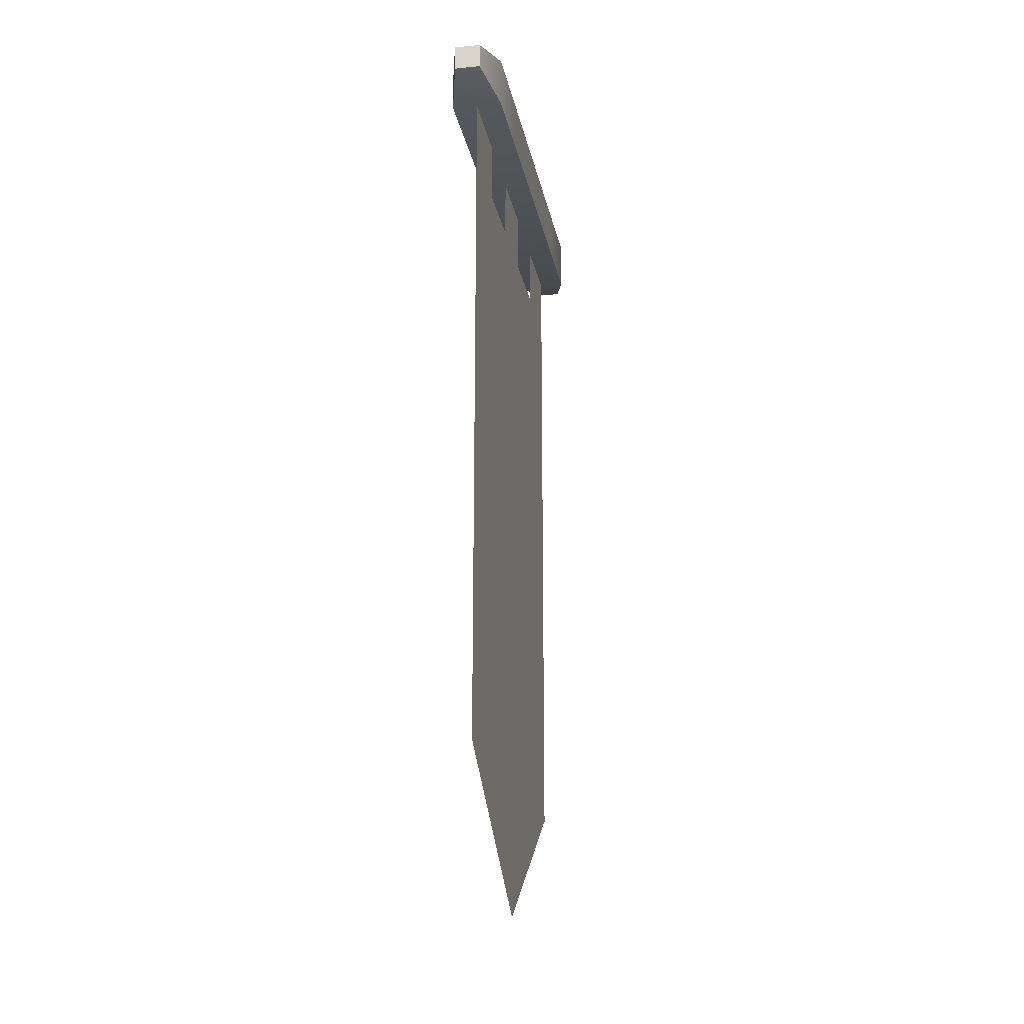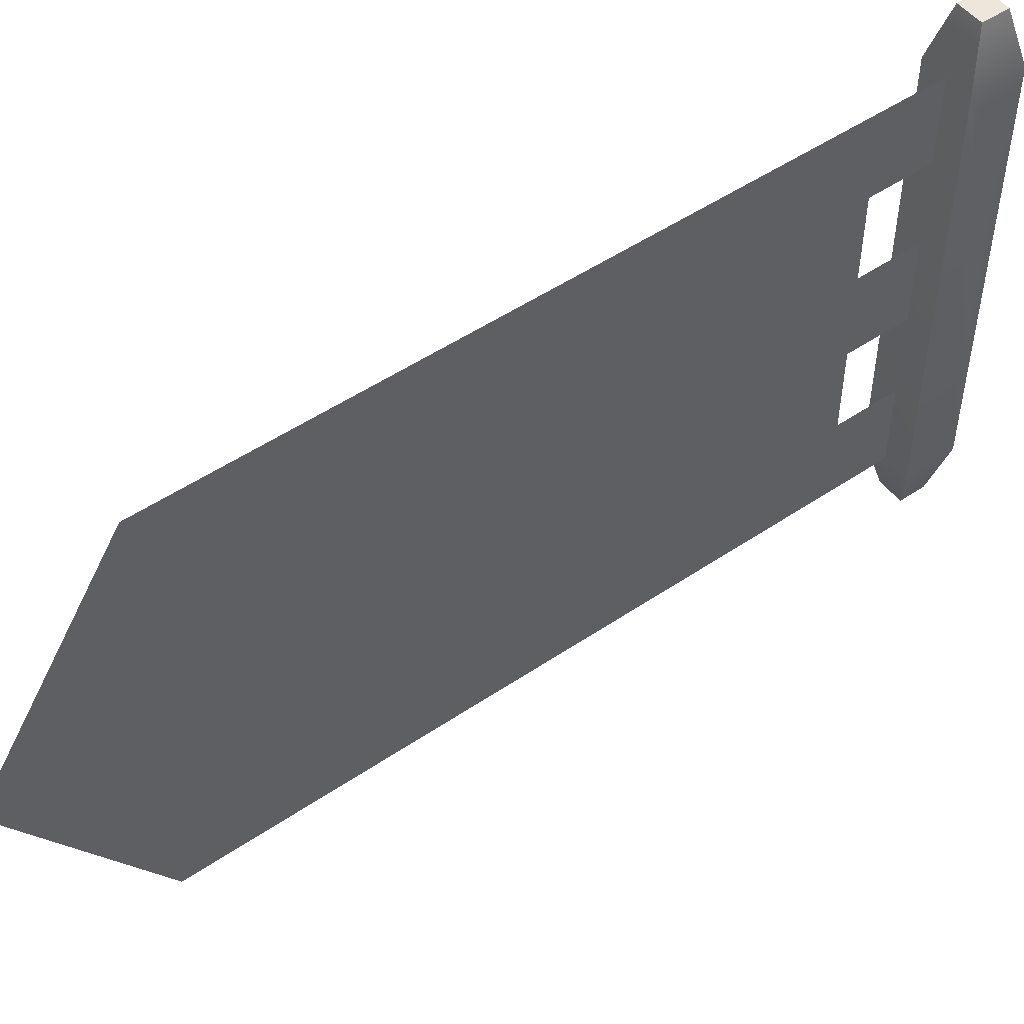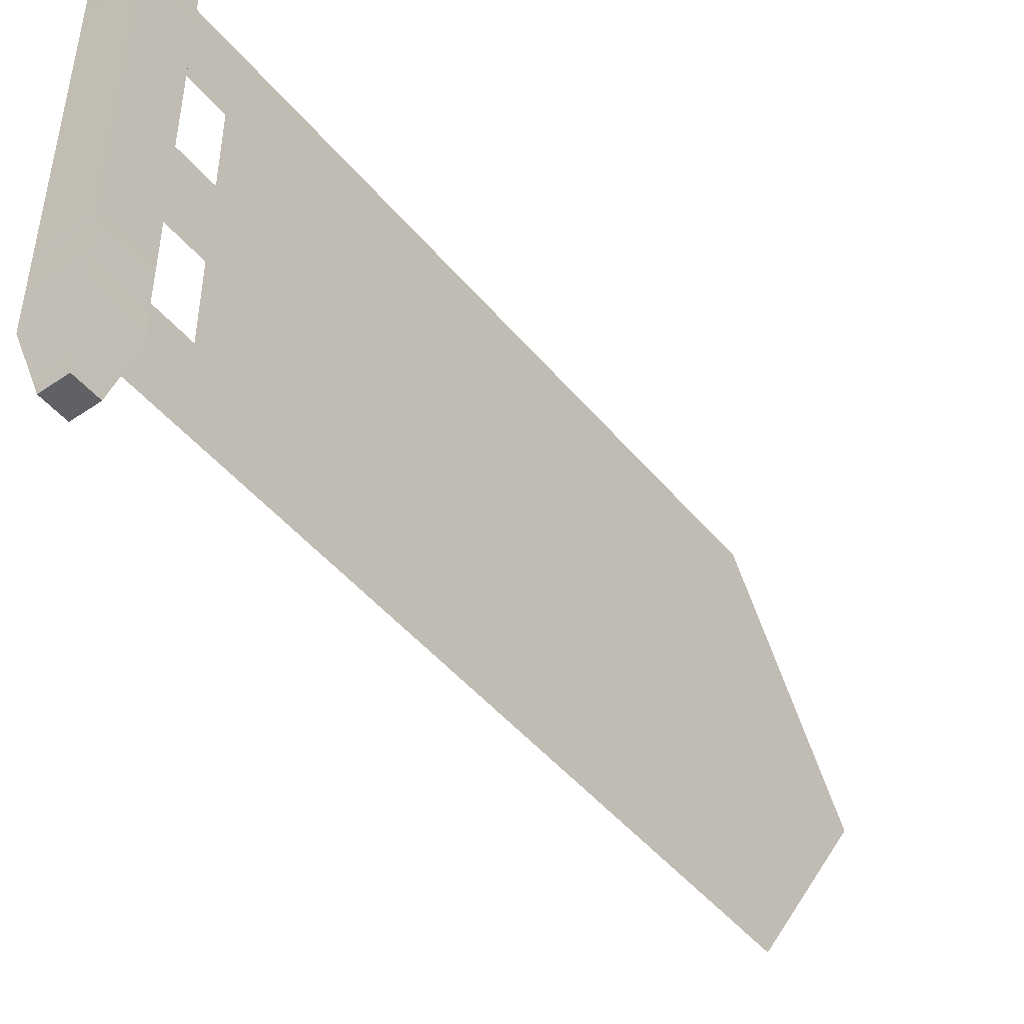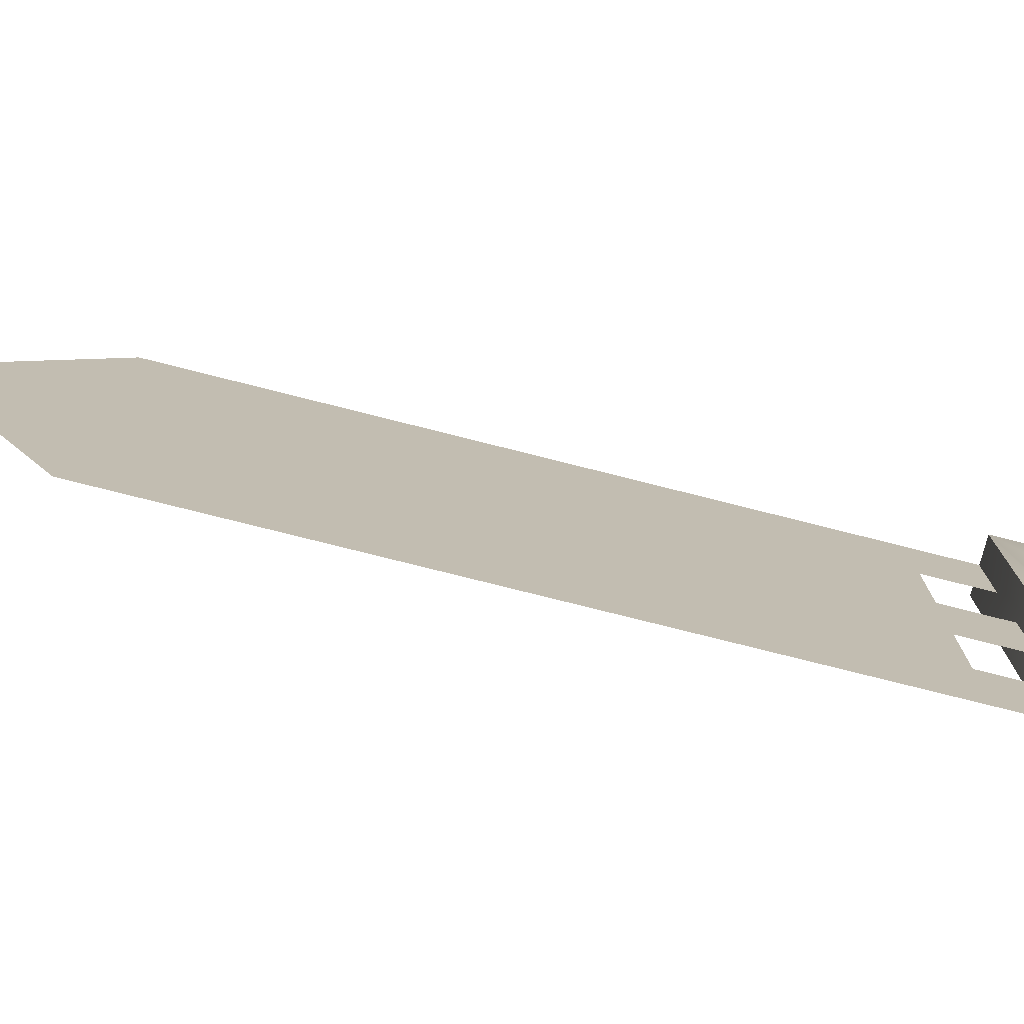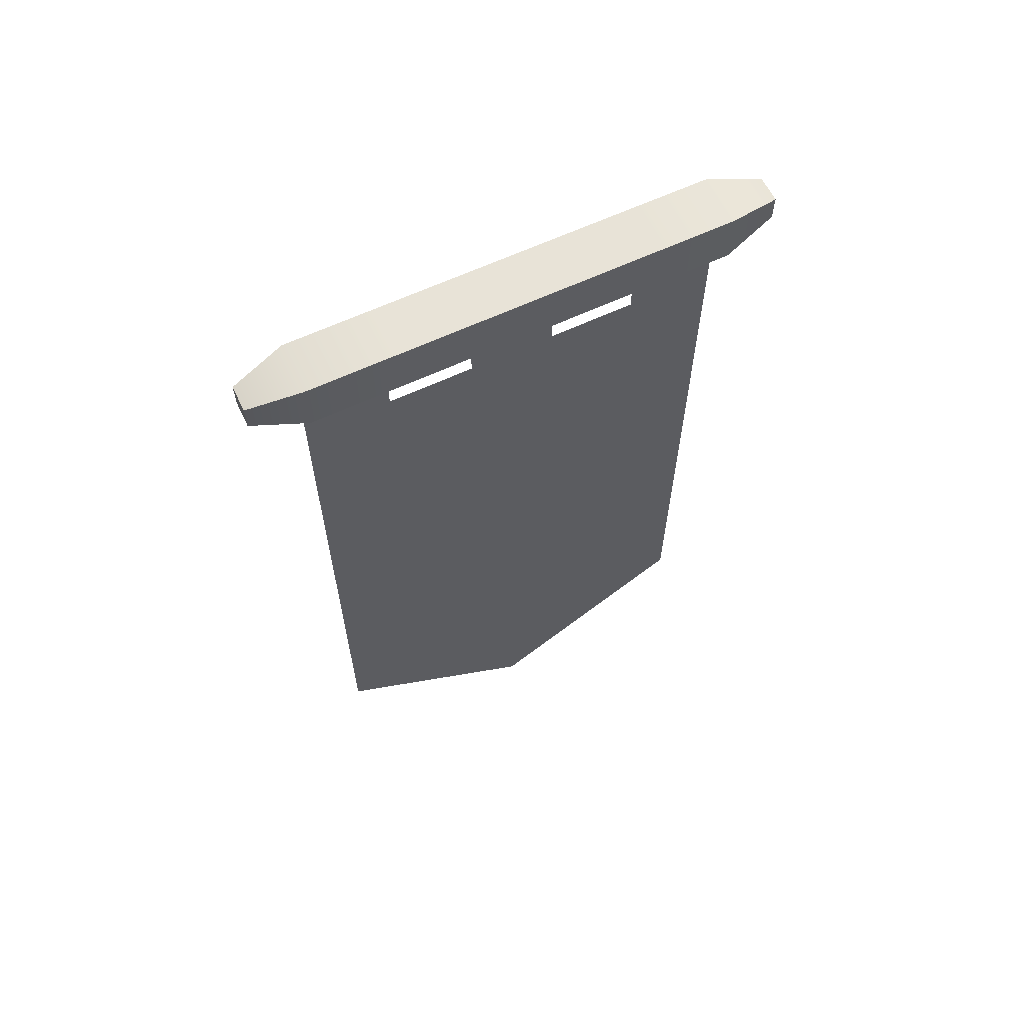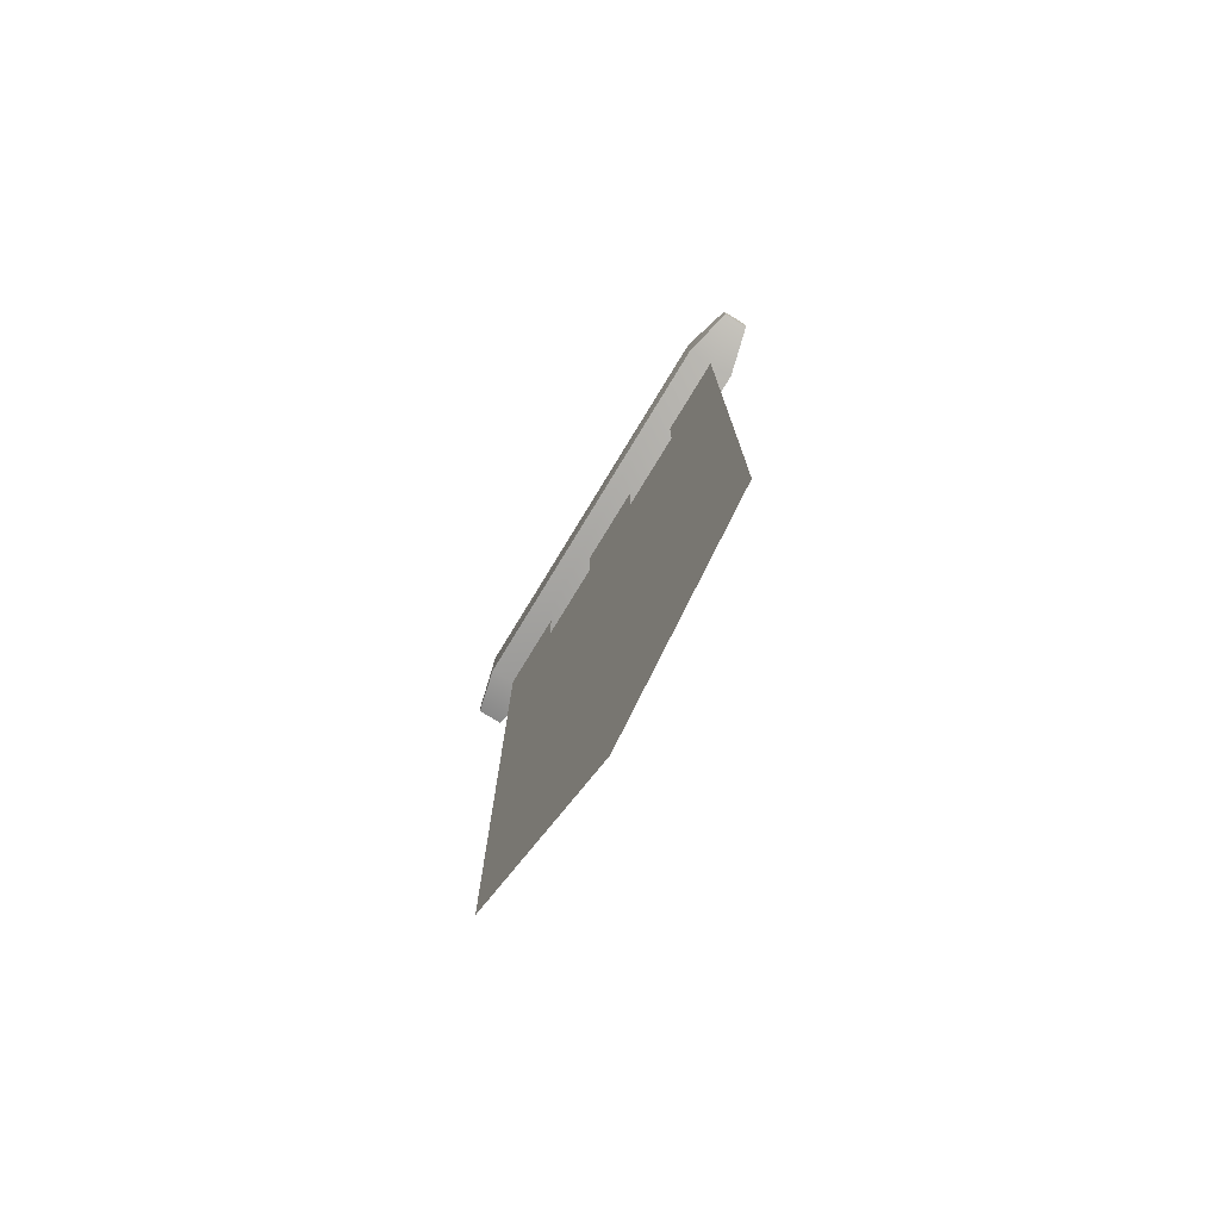
<metadata>
{"format":"obj","ext":"obj","renderer":"f3d","projection":"perspective","resolution":1024,"background":"white","views":[{"elev":-20.4,"azim":-169.7,"up":"+Y"},{"elev":50.5,"azim":53.4,"up":"+Z"},{"elev":-47.6,"azim":-142.4,"up":"+Z"},{"elev":-76.3,"azim":75.8,"up":"+Z"},{"elev":62.4,"azim":-115.5,"up":"+Y"},{"elev":-76.1,"azim":148.7,"up":"+Y"}]}
</metadata>
<code>
g bannerRed
v 0.375 0.95 0.12
v 0.375 1 0.12
v 0.375 0.95 0.2
v 0.375 1 0.2
v 0.375 0.95 -0.04
v 0.375 1 -0.04
v 0.375 0.95 0.04
v 0.375 1 0.04
v 0.425 1 0.12
v 0.425 1 0.2
v 0.425 1 -0.2
v 0.425 1 -0.12
v 0.375 1 -0.2
v 0.375 1 -0.12
v 0.375 0.95 -0.2
v 0.375 0.95 -0.12
v 0.425 1 -0.04
v 0.425 1 0.04
v 0.4 0.8904 -0.12
v 0.4 0.3341 -0.12
v 0.4 0.2906 -0.2
v 0.4 0.1606 -1.444e-15
v 0.4 0.2561 -1.444e-15
v 0.4 0.2906 0.2
v 0.4 0.3341 0.12
v 0.4 0.8904 0.12
v 0.4 0.95 0.12
v 0.4 0.95 0.2
v 0.4 0.95 -0.12
v 0.4 0.95 -0.2
v 0.3875 0.9625 -0.25
v 0.4125 0.9625 -0.25
v 0.3875 0.9875 -0.25
v 0.4125 0.9875 -0.25
v 0.425 0.95 -0.2
v 0.425 0.95 0.2
v 0.4125 0.9625 0.25
v 0.3875 0.9625 0.25
v 0.4125 0.9875 0.25
v 0.3875 0.9875 0.25
v 0.4 0.8904 0.04
v 0.4 0.95 0.04
v 0.4 0.95 -0.04
v 0.4 0.8904 -0.04
f 3 2 1
f 2 3 4
f 7 6 5
f 6 7 8
f 2 10 9
f 10 2 4
f 13 12 11
f 12 13 14
f 15 14 13
f 14 15 16
f 6 18 17
f 18 6 8
f 21 20 19
f 20 21 22
f 20 22 23
f 23 22 24
f 23 24 25
f 25 24 26
f 26 24 27
f 27 24 28
f 29 21 19
f 21 29 30
f 19 20 21
f 22 21 20
f 23 22 20
f 24 22 23
f 25 24 23
f 26 24 25
f 27 24 26
f 28 24 27
f 19 21 29
f 30 29 21
f 8 9 18
f 9 8 2
f 1 8 7
f 8 1 2
f 33 32 31
f 32 33 34
f 11 36 35
f 36 11 12
f 36 12 17
f 36 17 18
f 36 18 9
f 36 9 10
f 28 35 36
f 35 28 30
f 30 28 3
f 30 3 15
f 15 3 1
f 15 1 7
f 15 7 5
f 15 5 16
f 39 38 37
f 38 39 40
f 5 14 16
f 14 5 6
f 14 17 12
f 17 14 6
f 31 13 33
f 13 31 15
f 34 35 32
f 35 34 11
f 34 13 11
f 13 34 33
f 30 32 35
f 32 30 31
f 31 30 15
f 37 28 36
f 28 37 38
f 28 38 3
f 4 39 10
f 39 4 40
f 38 4 3
f 4 38 40
f 10 37 36
f 37 10 39
f 25 41 23
f 41 25 26
f 42 23 41
f 43 23 42
f 44 23 43
f 44 20 23
f 20 44 19
f 23 41 25
f 26 25 41
f 41 23 42
f 42 23 43
f 43 23 44
f 23 20 44
f 19 44 20

</code>
